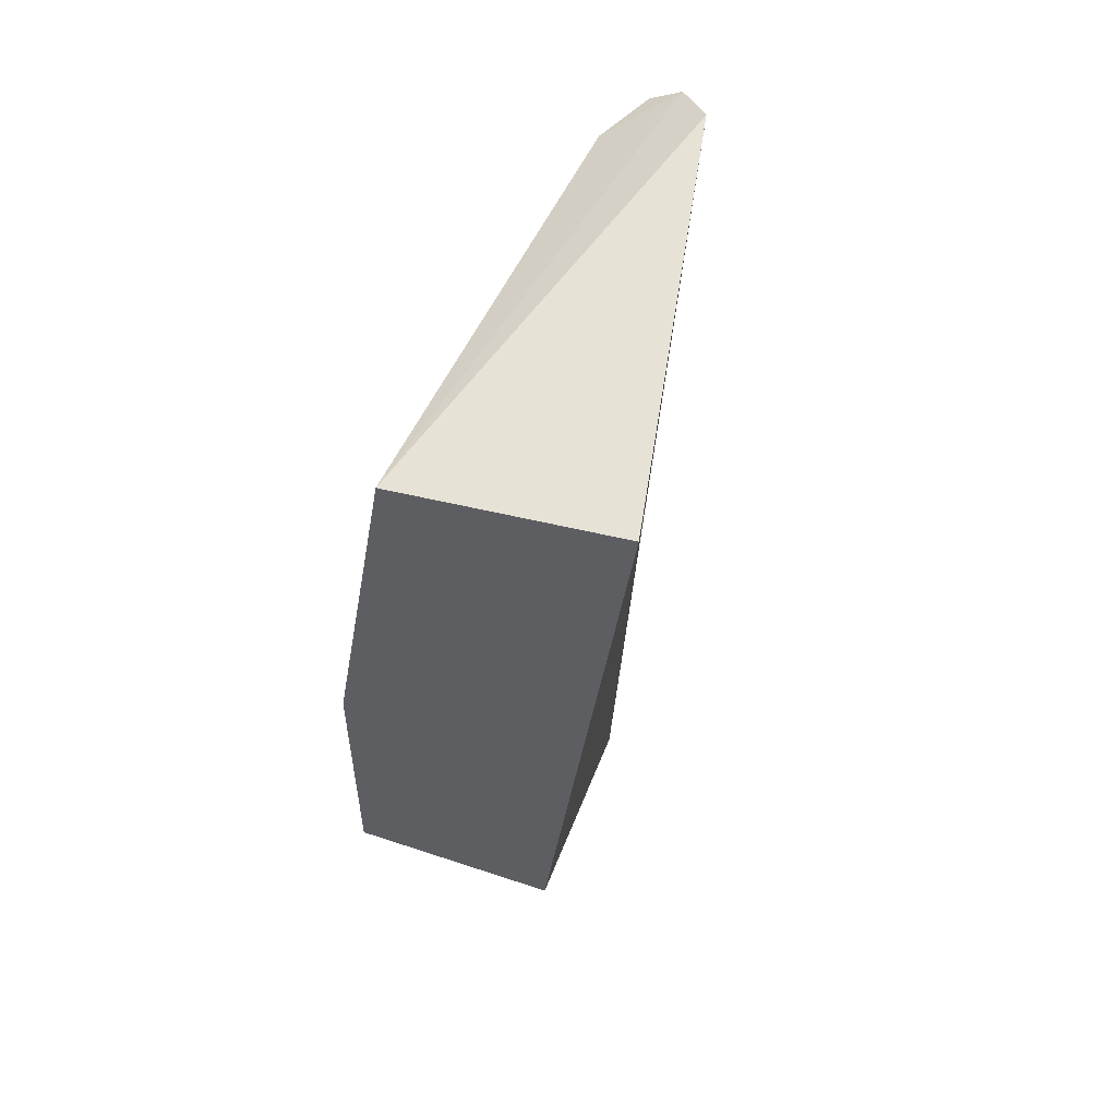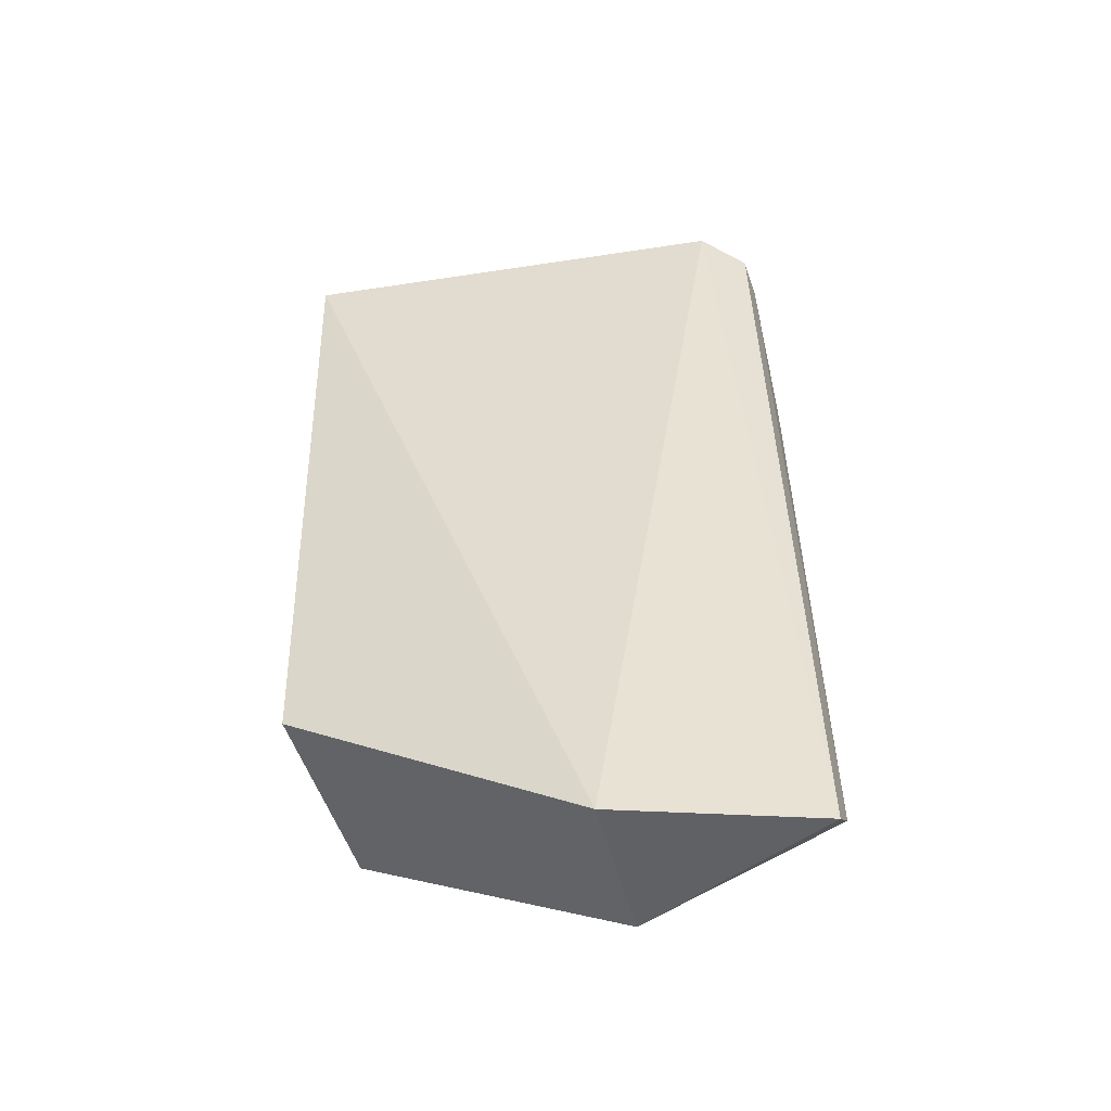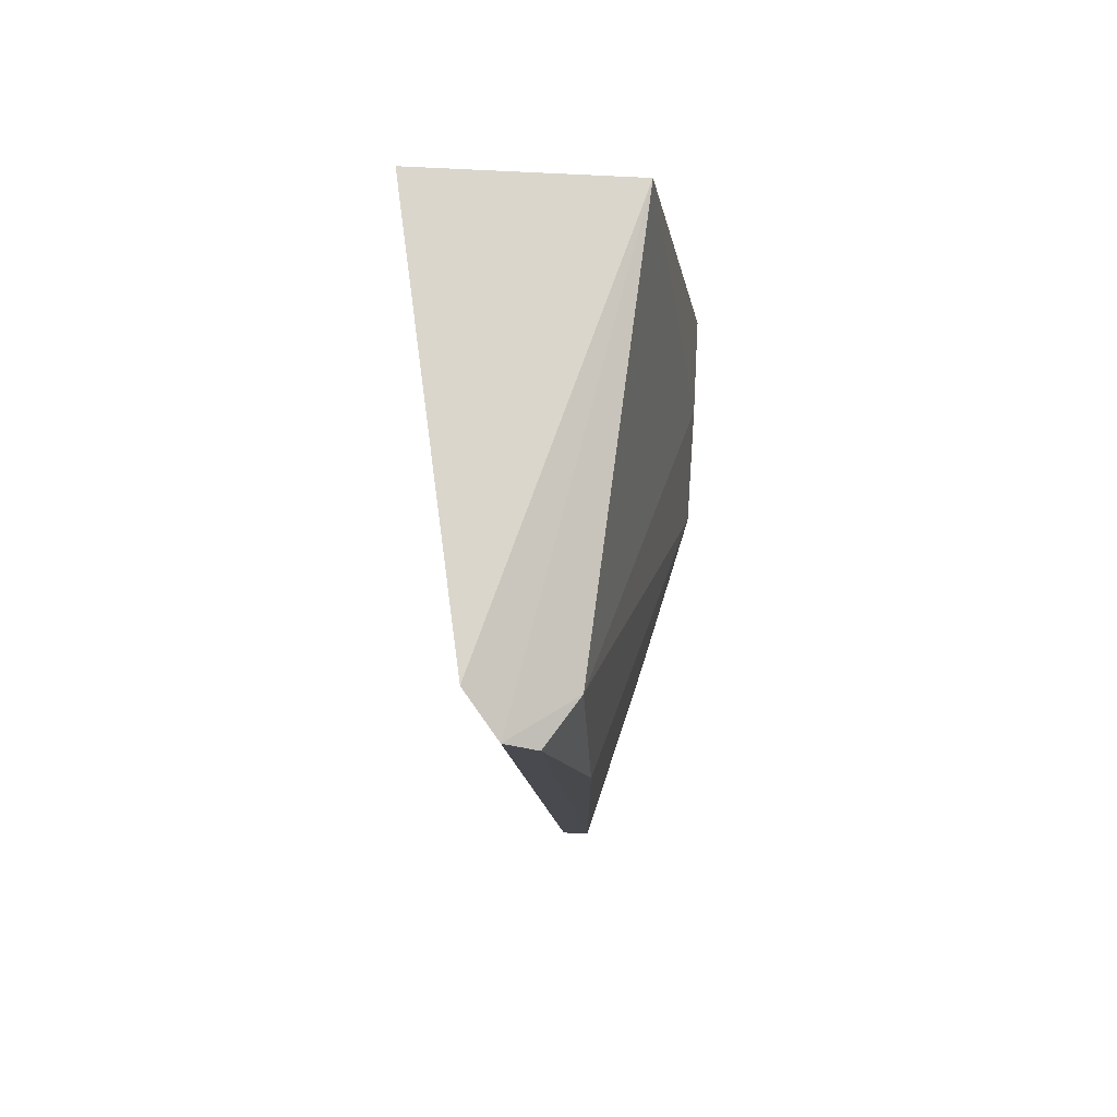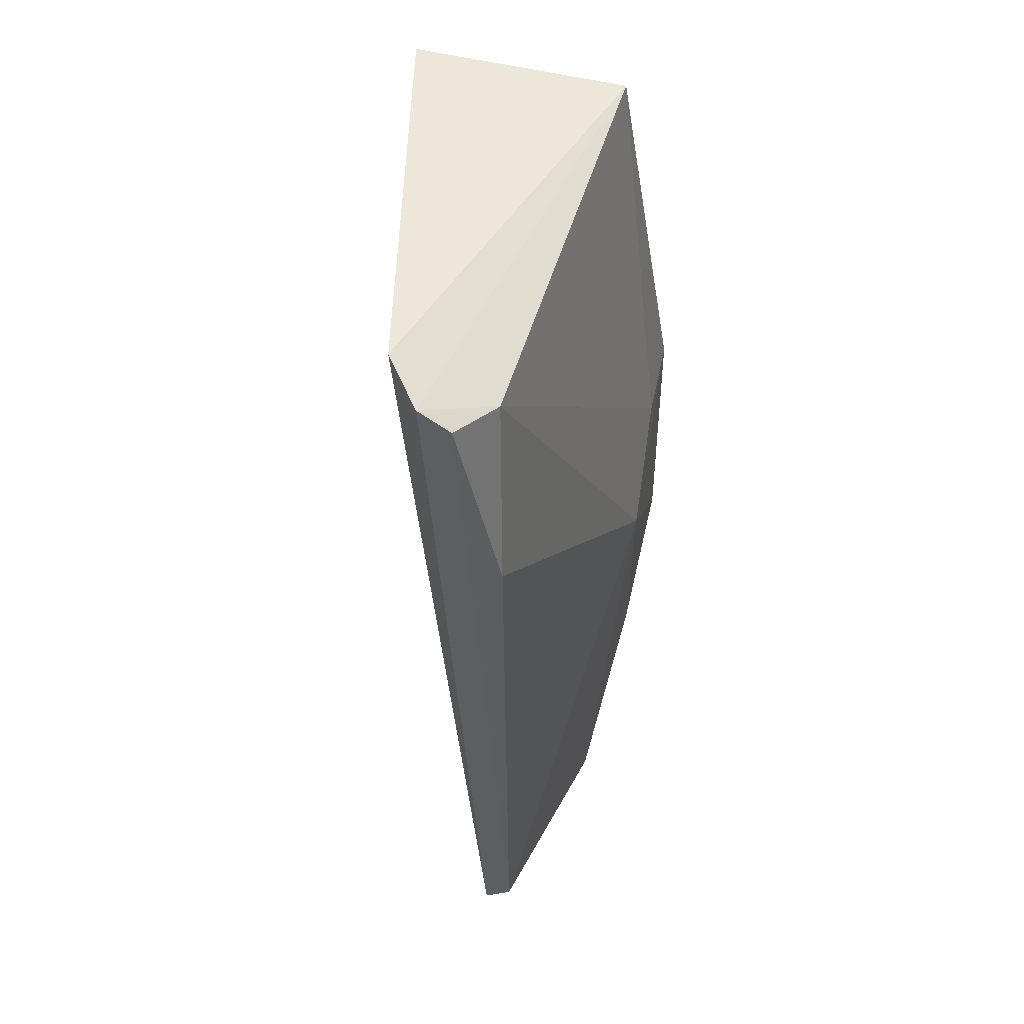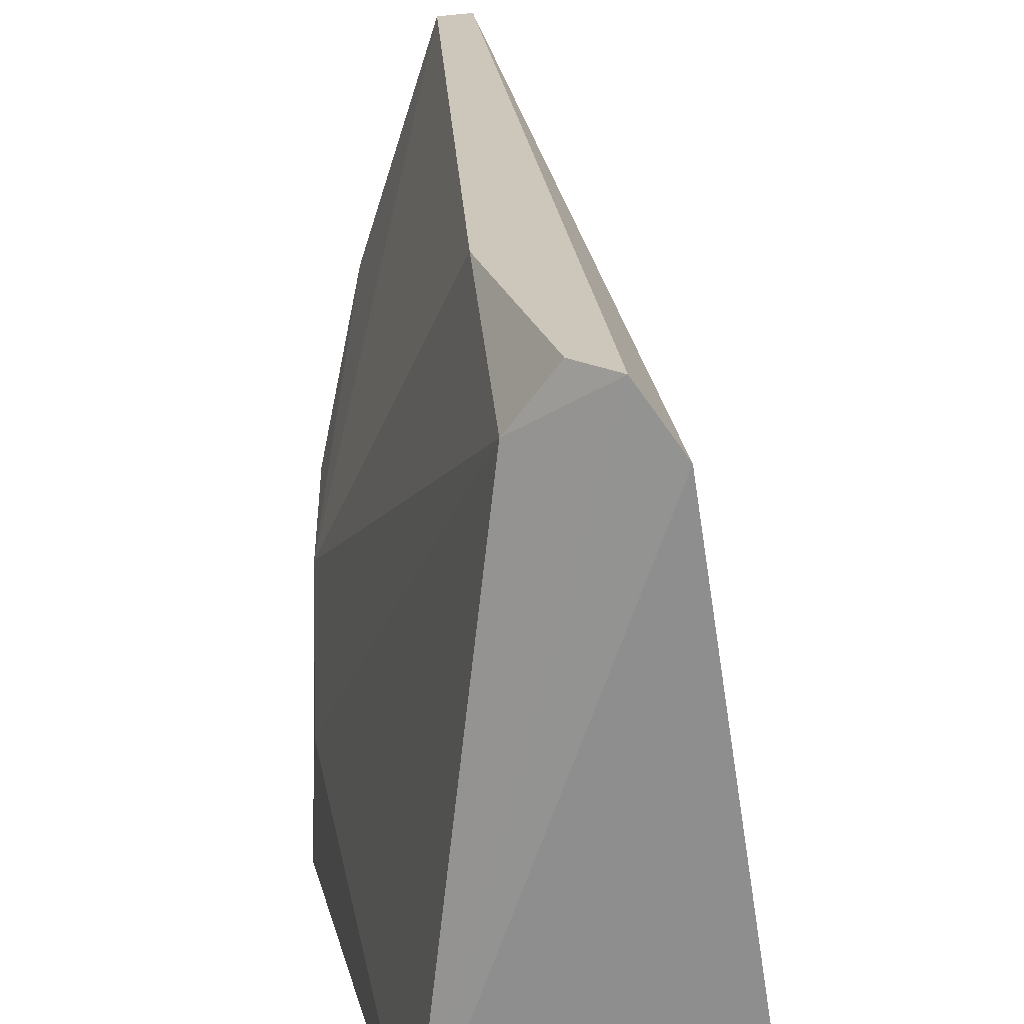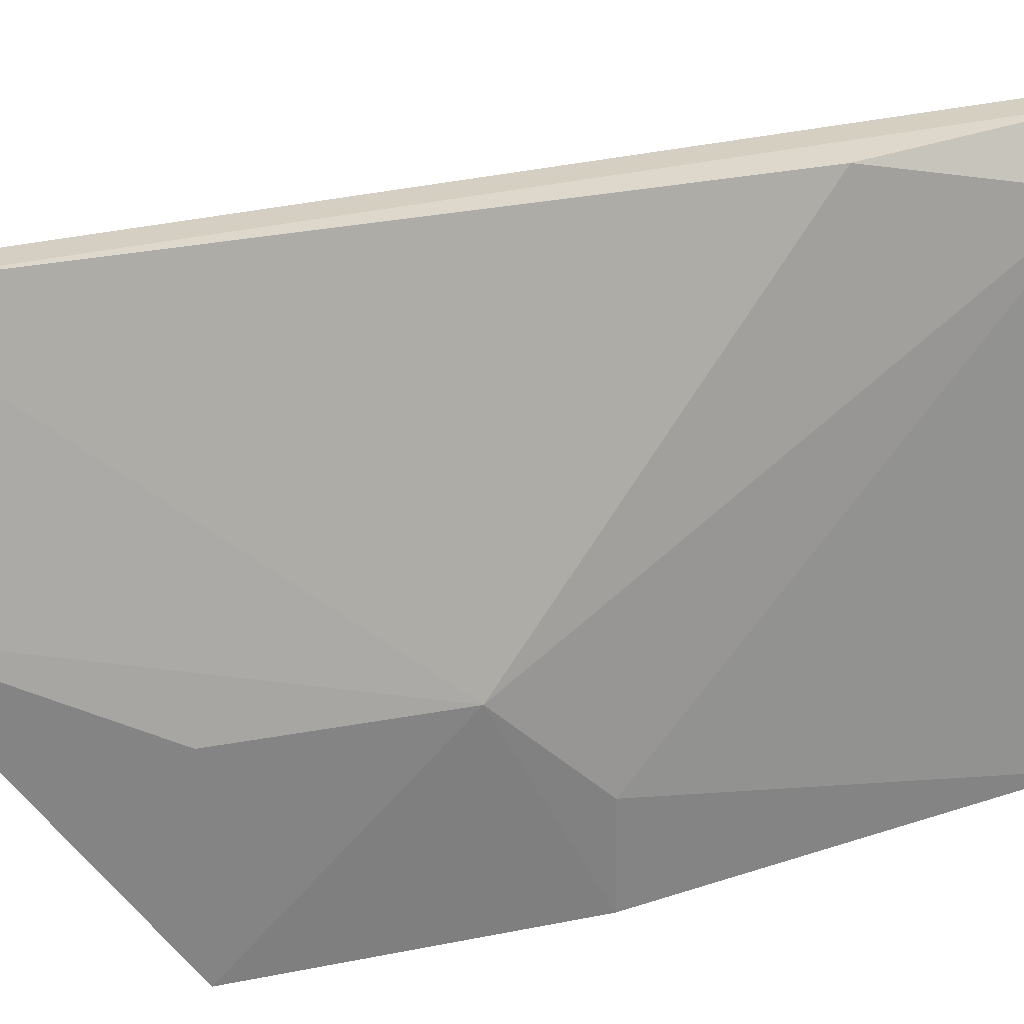
<metadata>
{"format":"obj","ext":"obj","renderer":"f3d","projection":"perspective","resolution":1024,"background":"white","views":[{"elev":56.2,"azim":-162.4,"up":"+Y"},{"elev":-53.9,"azim":-73.4,"up":"+Y"},{"elev":77.8,"azim":1.1,"up":"+Y"},{"elev":51.5,"azim":9.9,"up":"+Y"},{"elev":21.3,"azim":177.5,"up":"+Z"},{"elev":31.5,"azim":74.5,"up":"+Z"}]}
</metadata>
<code>
v 0.3086 -0.2212 0.4203
v 0.329 -0.1888 0.344
v 0.3122 -0.1168 0.4207
v 0.2954 -0.07973 0.4136
v 0.2847 -0.083 0.3443
v 0.3004 -0.08281 0.4203
v 0.3229 -0.2188 0.389
v 0.297 -0.1899 0.3435
v 0.2991 -0.2198 0.3898
v 0.313 -0.2172 0.4207
v 0.3187 -0.08587 0.3441
v 0.3281 -0.1593 0.3733
v 0.3054 -0.08593 0.4207
v 0.3286 -0.145 0.344
v 0.3277 -0.1887 0.3733
v 0.3106 -0.08785 0.4132
v 0.3281 -0.1451 0.3587
f 6 4 1
f 8 2 7
f 9 1 4
f 9 4 5
f 9 5 8
f 9 8 7
f 9 7 1
f 10 6 1
f 10 1 7
f 11 5 4
f 11 4 6
f 11 8 5
f 12 10 7
f 12 3 10
f 13 10 3
f 13 6 10
f 14 2 8
f 14 8 11
f 14 12 2
f 15 12 7
f 15 7 2
f 15 2 12
f 16 3 12
f 16 13 3
f 16 11 6
f 16 6 13
f 17 14 11
f 17 12 14
f 17 16 12
f 17 11 16

</code>
